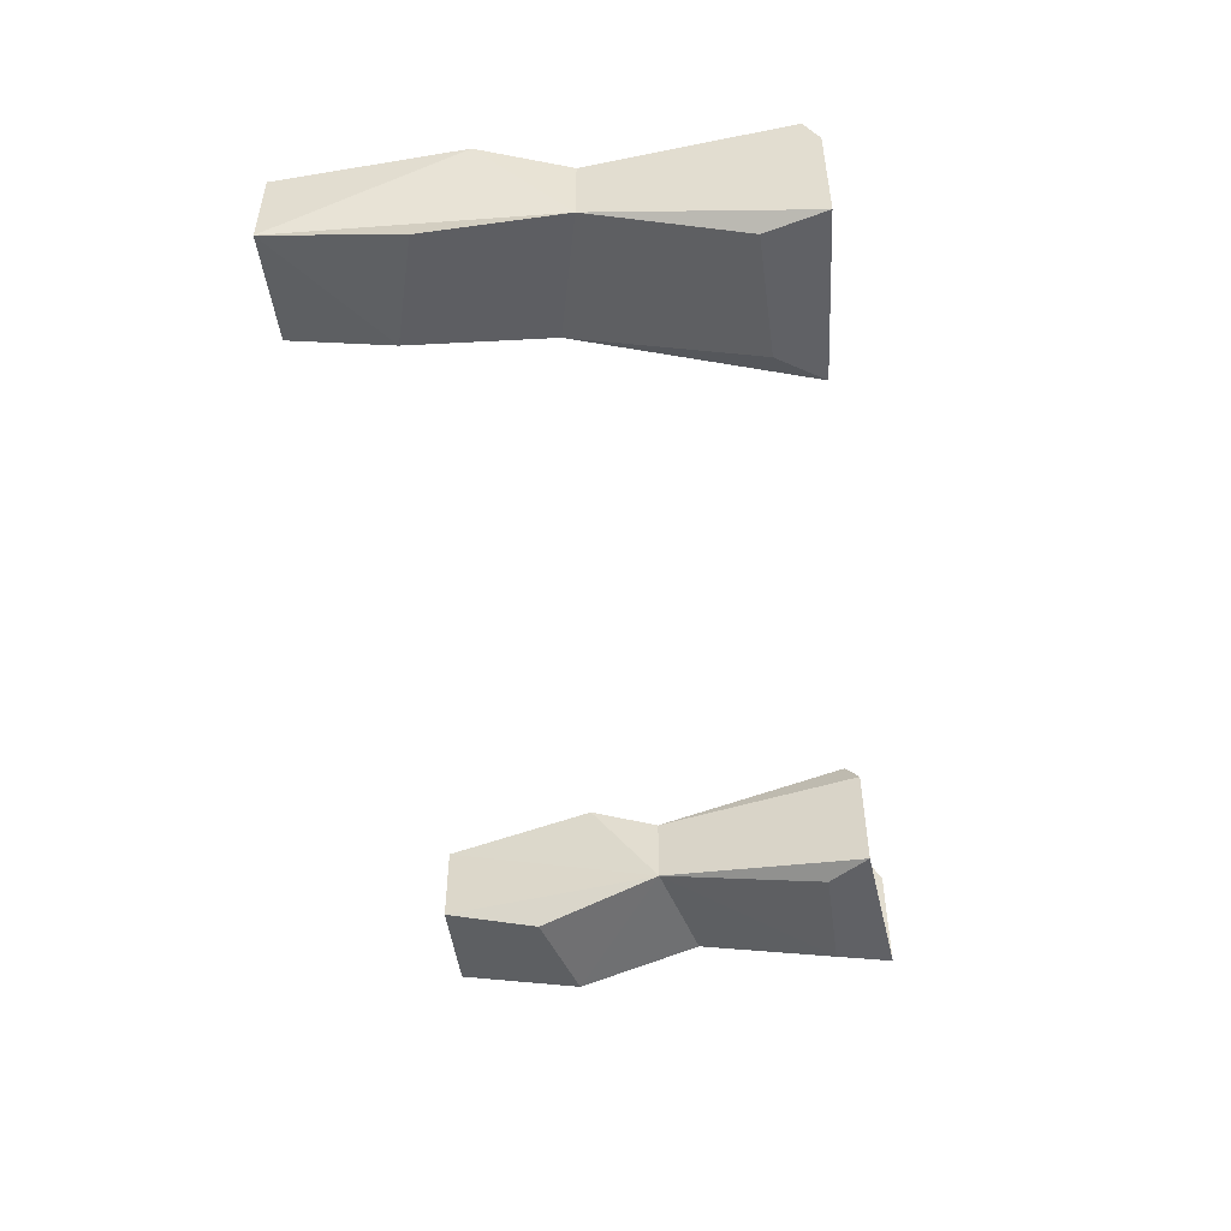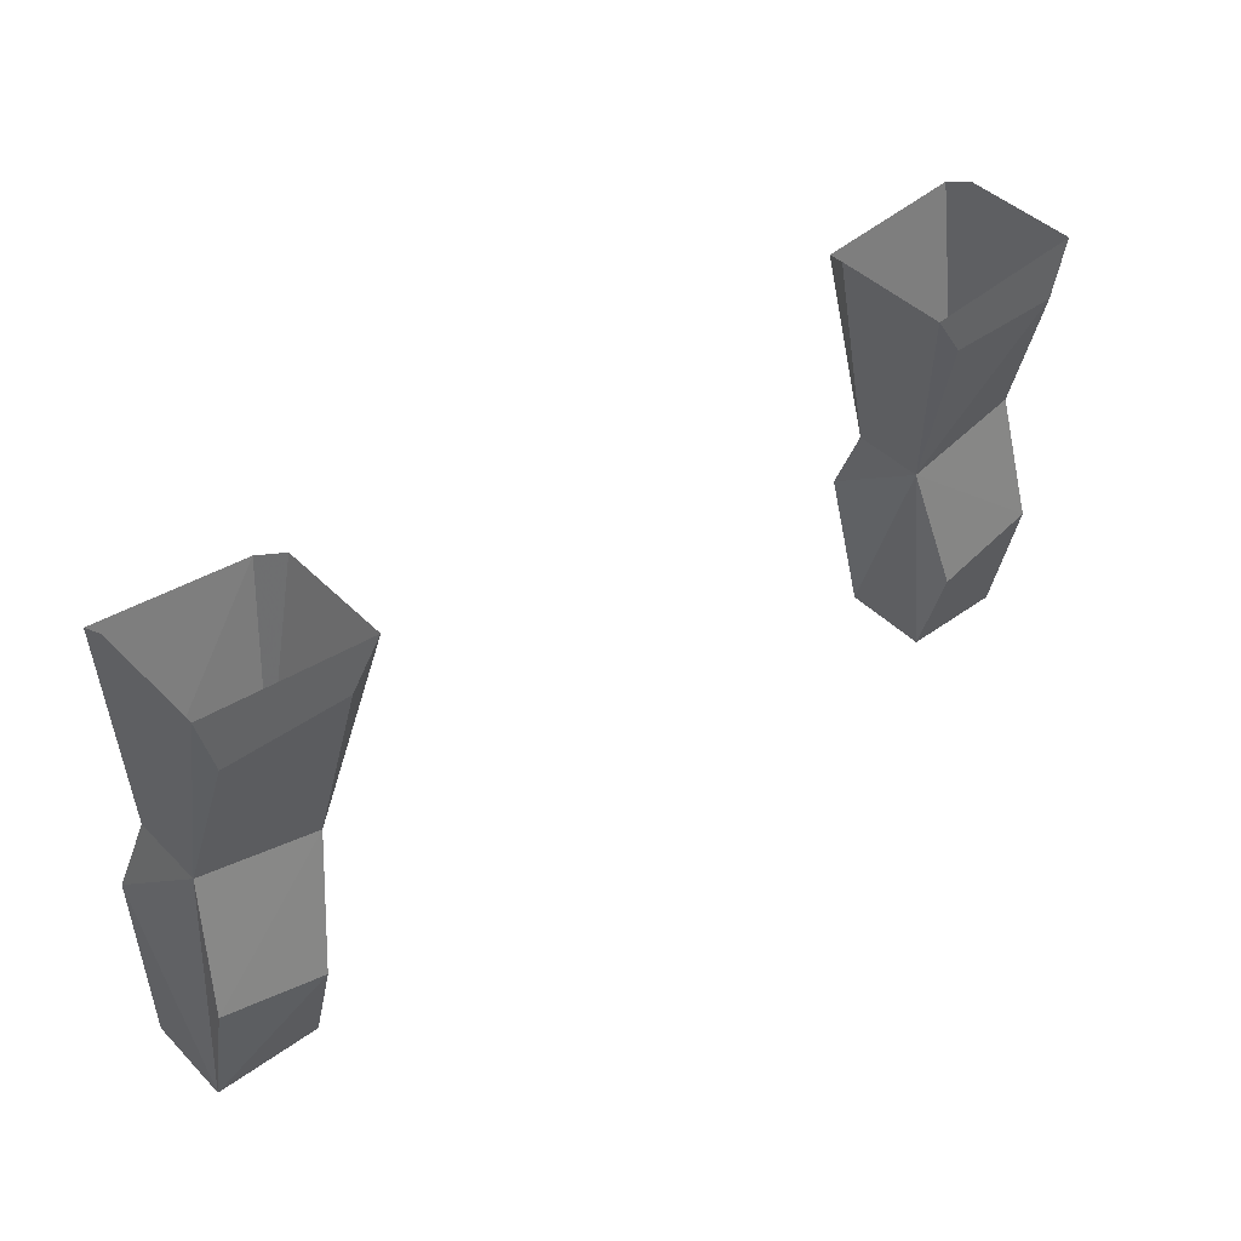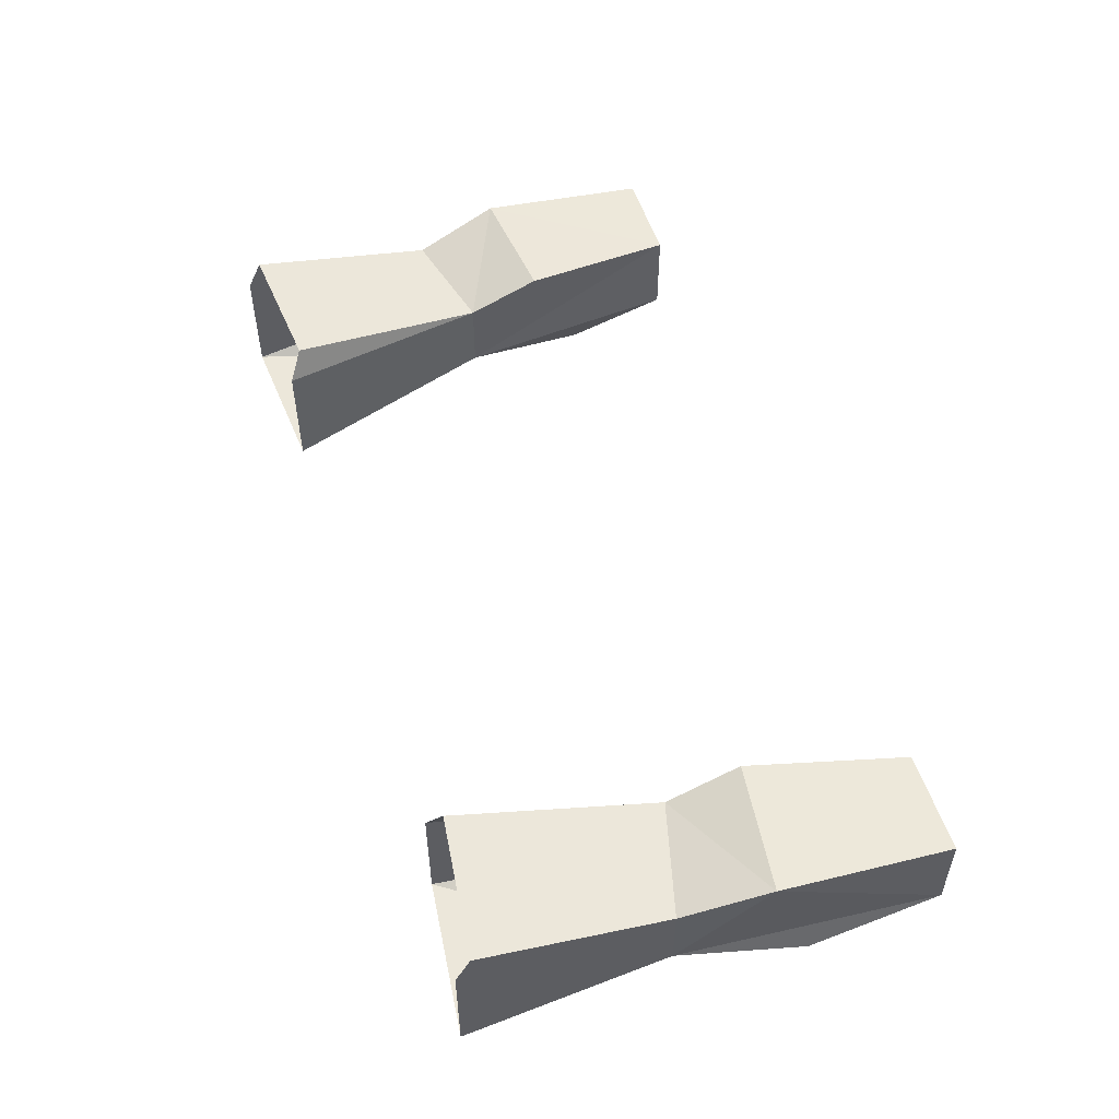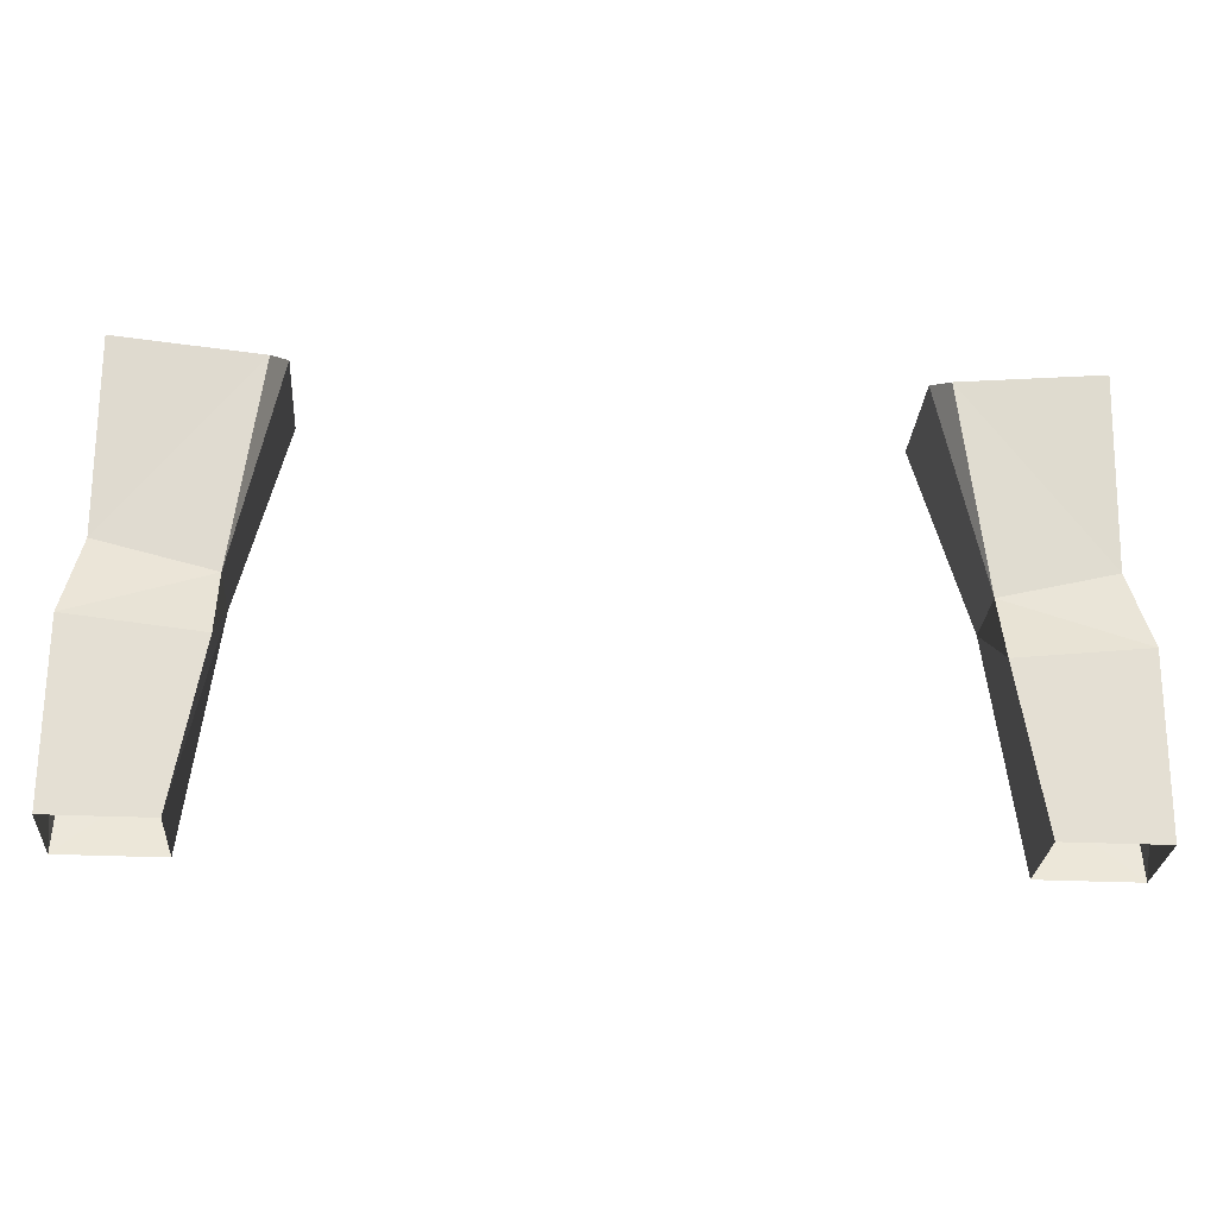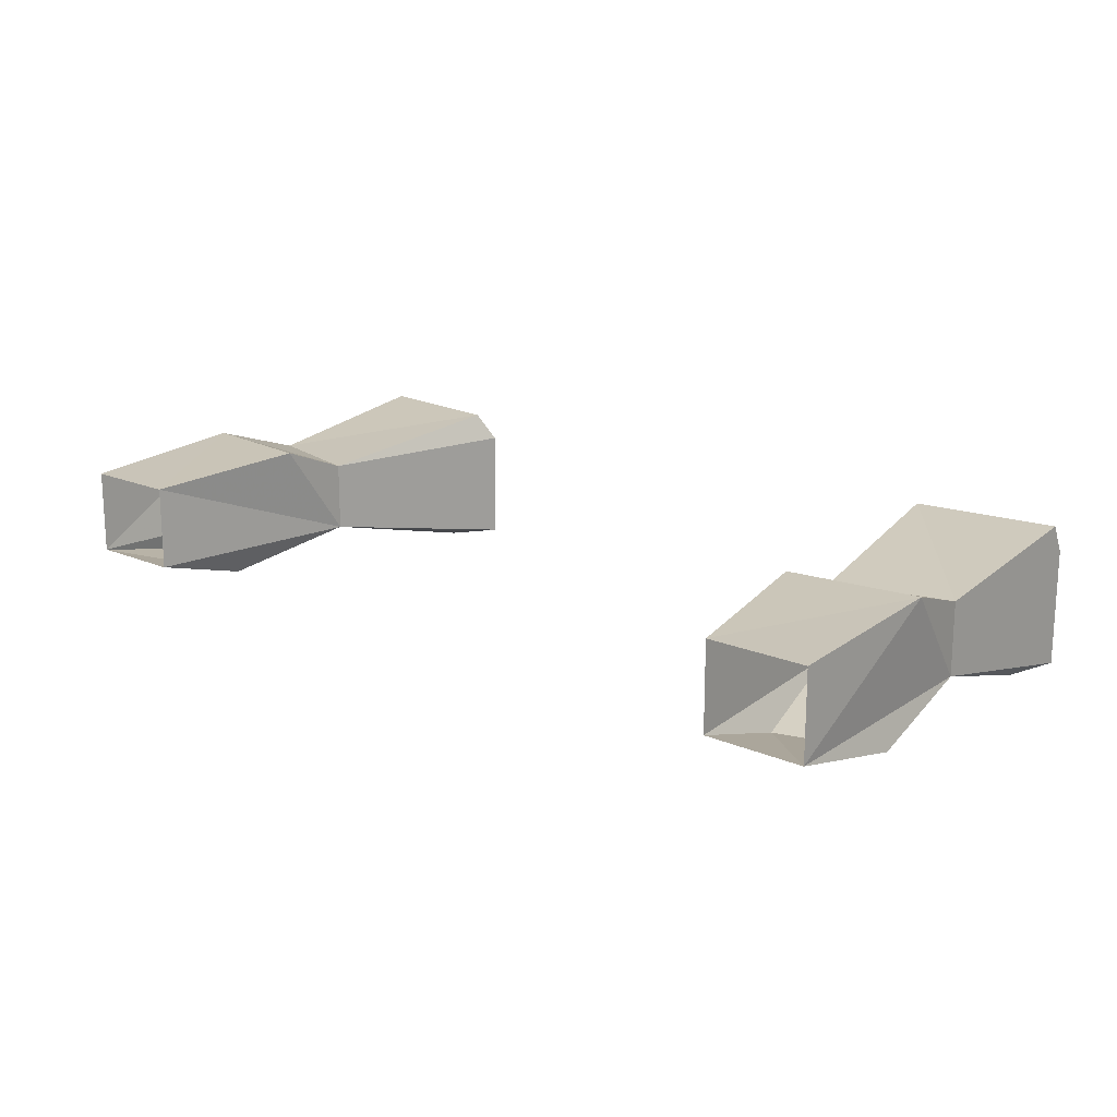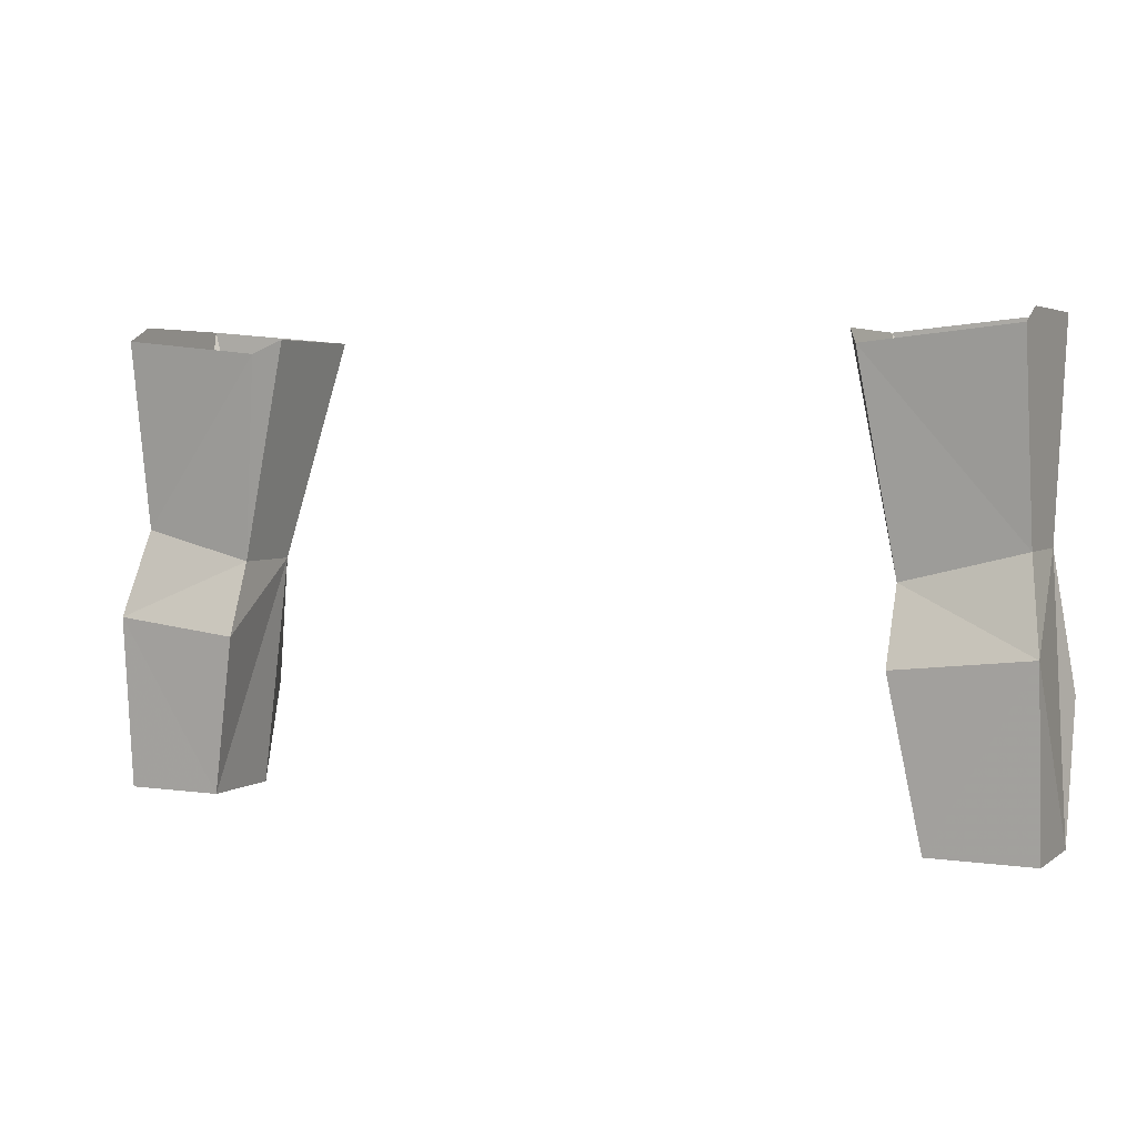
<metadata>
{"format":"obj","ext":"obj","renderer":"f3d","projection":"perspective","resolution":1024,"background":"white","views":[{"elev":-49.6,"azim":97.8,"up":"+Z"},{"elev":43.4,"azim":139.4,"up":"+Y"},{"elev":52.0,"azim":-107.0,"up":"+Z"},{"elev":-27.5,"azim":-4.1,"up":"+Y"},{"elev":17.2,"azim":40.8,"up":"+Z"},{"elev":3.7,"azim":26.2,"up":"+Y"}]}
</metadata>
<code>
v -0.2422 1.031 0.02344
v -0.2422 1.133 0.03906
v -0.1641 1.125 0.03906
v -0.1797 1.016 0.02344
v -0.25 0.9844 0.03906
v -0.2422 1.031 -0.01562
v -0.2422 1.141 0.02344
v -0.1562 1.133 0.02344
v -0.1562 1.133 -0.03906
v -0.1797 1.016 -0.01562
v -0.1797 0.9766 0.03906
v -0.1953 0.8906 0.03125
v -0.25 0.8906 0.03125
v -0.25 0.8906 -0.01562
v -0.25 0.9609 -0.03125
v -0.2344 1.109 -0.03906
v -0.2422 1.141 -0.03906
v -0.1719 1.109 -0.03906
v -0.1953 0.9453 -0.03125
v -0.1953 0.8906 -0.01562
v 0.1797 1.016 -0.01562
v 0.1797 0.9766 0.03906
v 0.1953 0.8906 0.03125
v 0.1953 0.8906 -0.01562
v 0.1953 0.9453 -0.03125
v 0.25 0.9609 -0.03125
v 0.2422 1.031 -0.01562
v 0.2344 1.109 -0.03906
v 0.1719 1.109 -0.03906
v 0.1562 1.133 -0.03906
v 0.1797 1.016 0.02344
v 0.25 0.9844 0.03906
v 0.25 0.8906 0.03125
v 0.25 0.8906 -0.01562
v 0.2422 1.031 0.02344
v 0.2422 1.141 0.02344
v 0.2422 1.141 -0.03906
v 0.1641 1.125 0.03906
v 0.2422 1.133 0.03906
v 0.1562 1.133 0.02344
f 1 2 3
f 1 3 4
f 1 4 5
f 1 5 6
f 1 6 7
f 1 7 2
f 4 3 8
f 4 8 9
f 4 9 10
f 4 10 11
f 4 11 5
f 5 11 12
f 5 12 13
f 5 13 14
f 5 14 6
f 6 14 15
f 6 15 10
f 6 10 16
f 6 16 17
f 6 17 7
f 9 18 10
f 10 18 16
f 16 18 17
f 17 18 9
f 19 20 10
f 19 10 15
f 19 15 14
f 19 14 20
f 12 11 10
f 12 10 20
f 21 22 23
f 21 23 24
f 21 24 25
f 21 25 26
f 21 26 27
f 21 27 28
f 21 28 29
f 21 29 30
f 21 30 31
f 21 31 22
f 22 31 32
f 22 32 23
f 23 32 33
f 33 32 34
f 34 32 27
f 34 27 26
f 34 26 25
f 34 25 24
f 32 31 35
f 32 35 27
f 27 35 36
f 27 36 37
f 27 37 28
f 28 37 29
f 29 37 30
f 38 39 35
f 38 35 31
f 38 31 40
f 40 31 30
f 35 39 36

</code>
